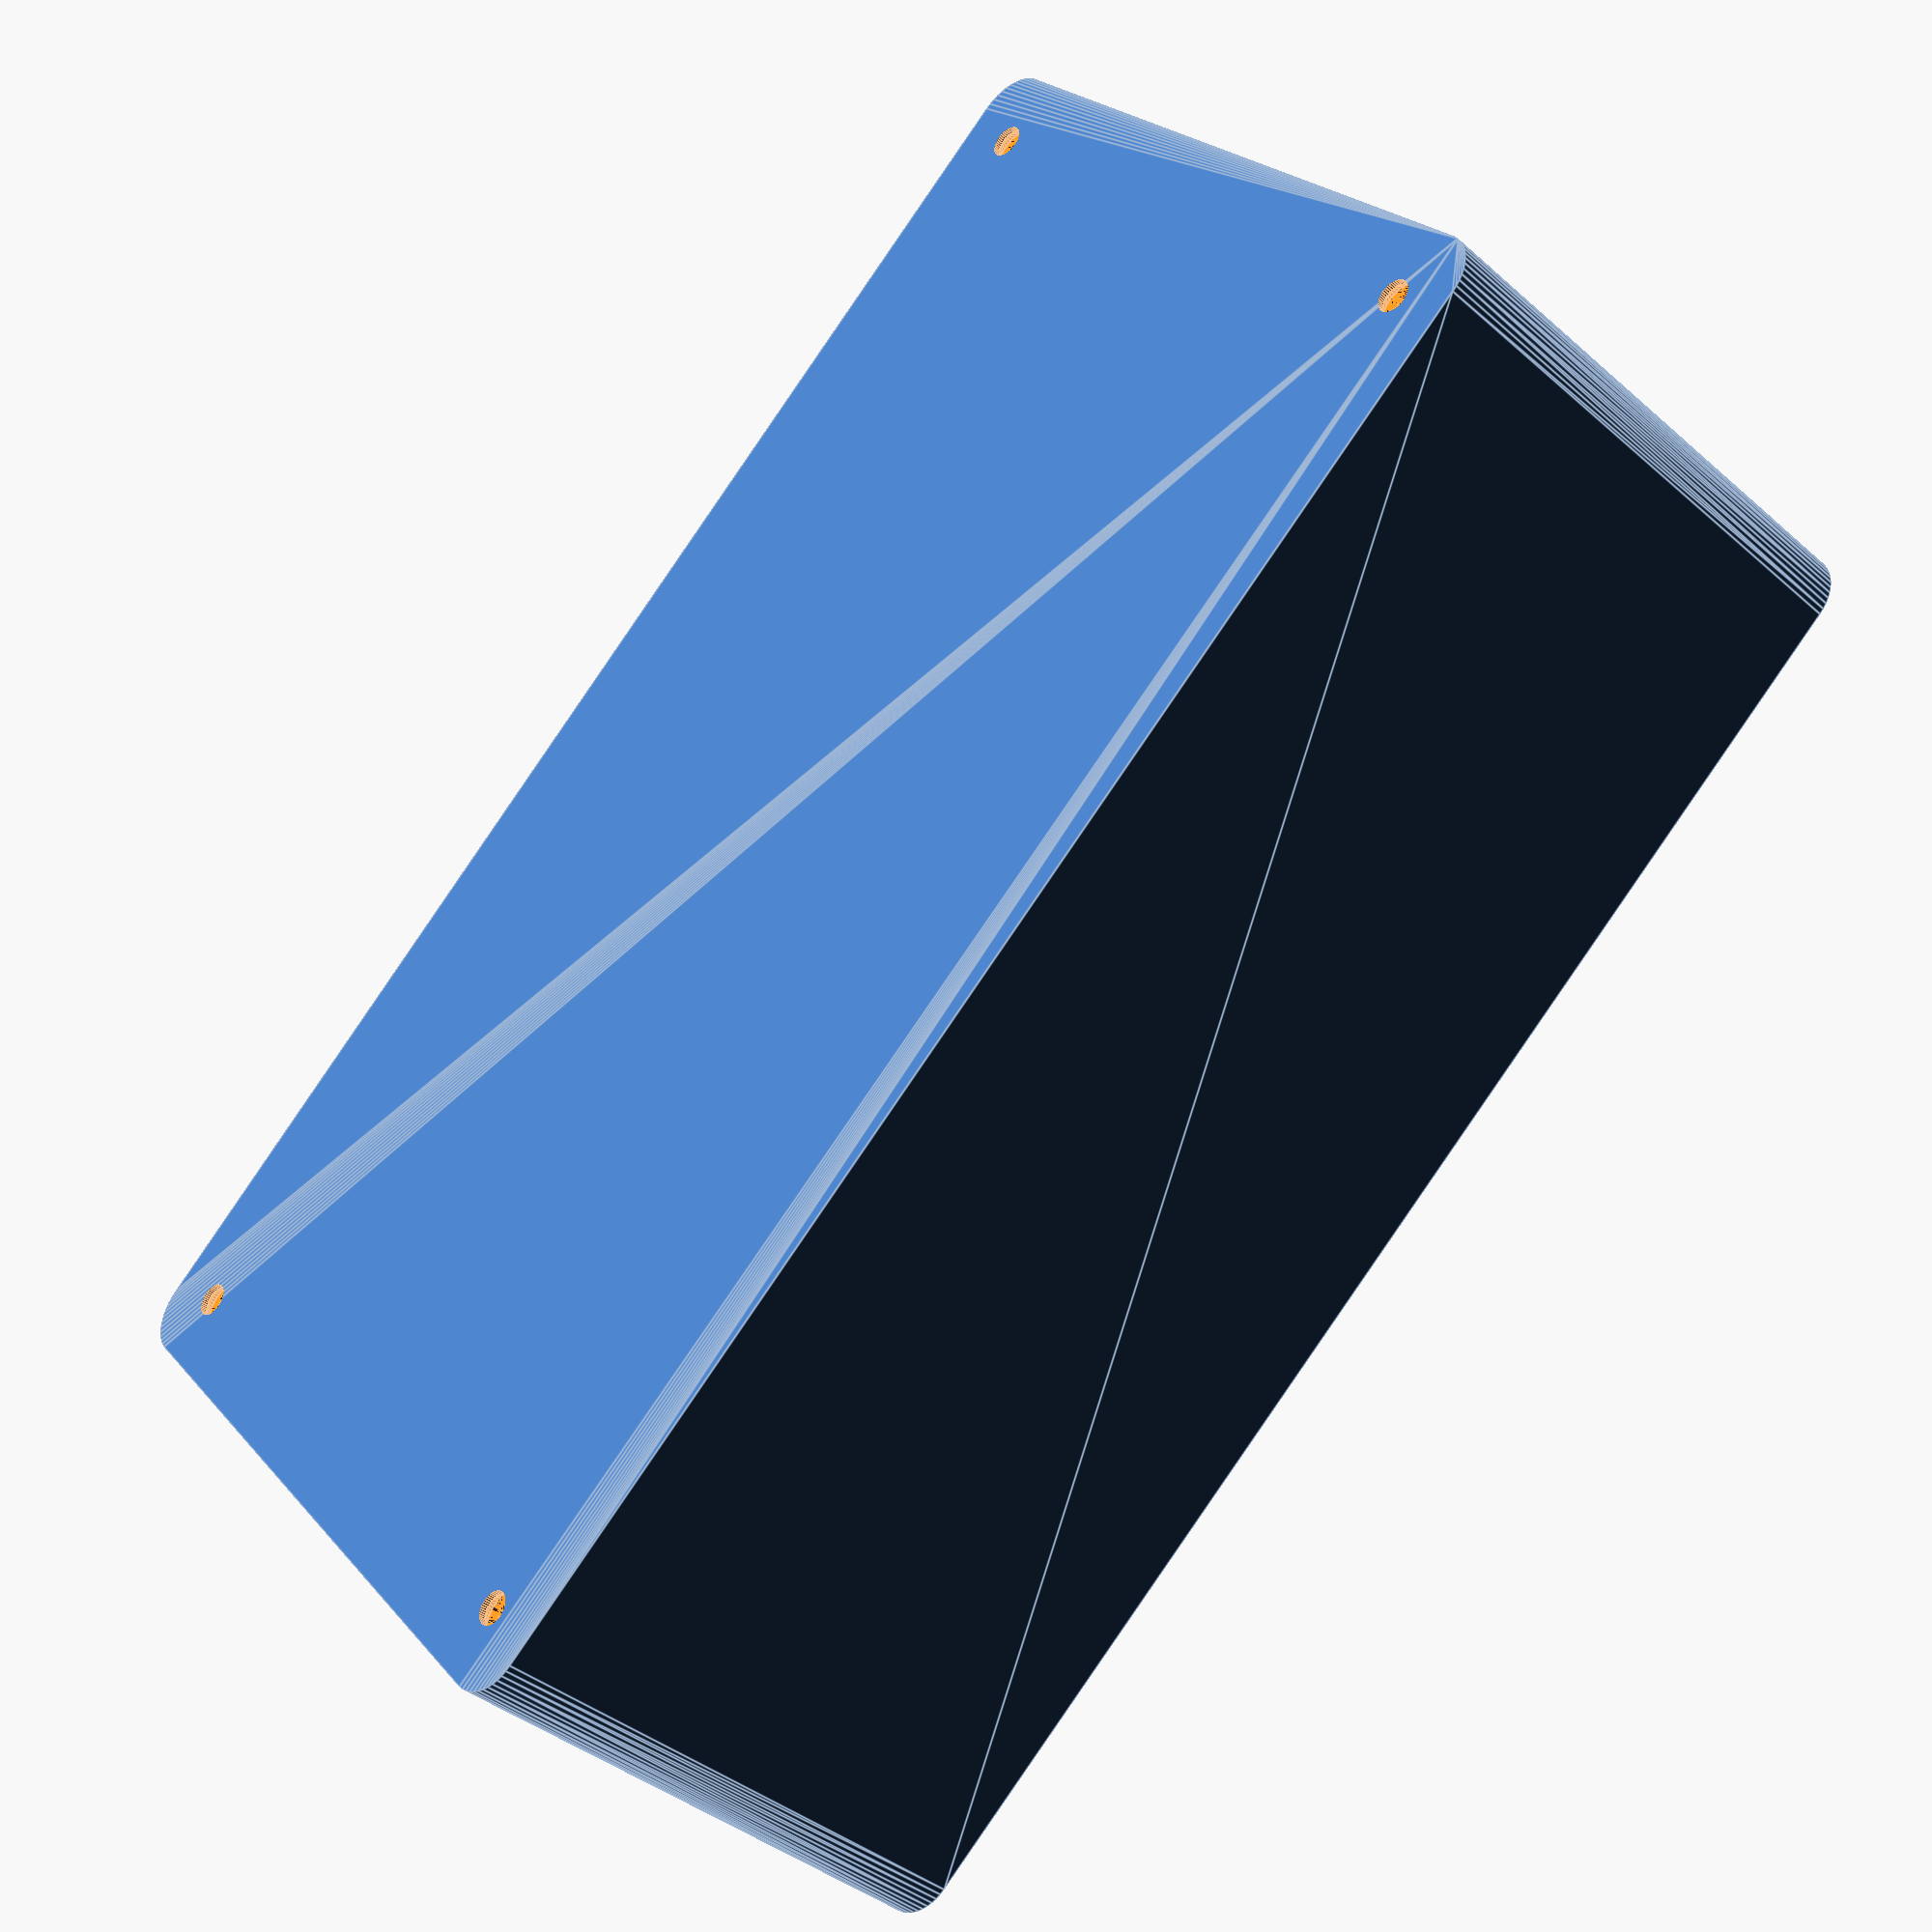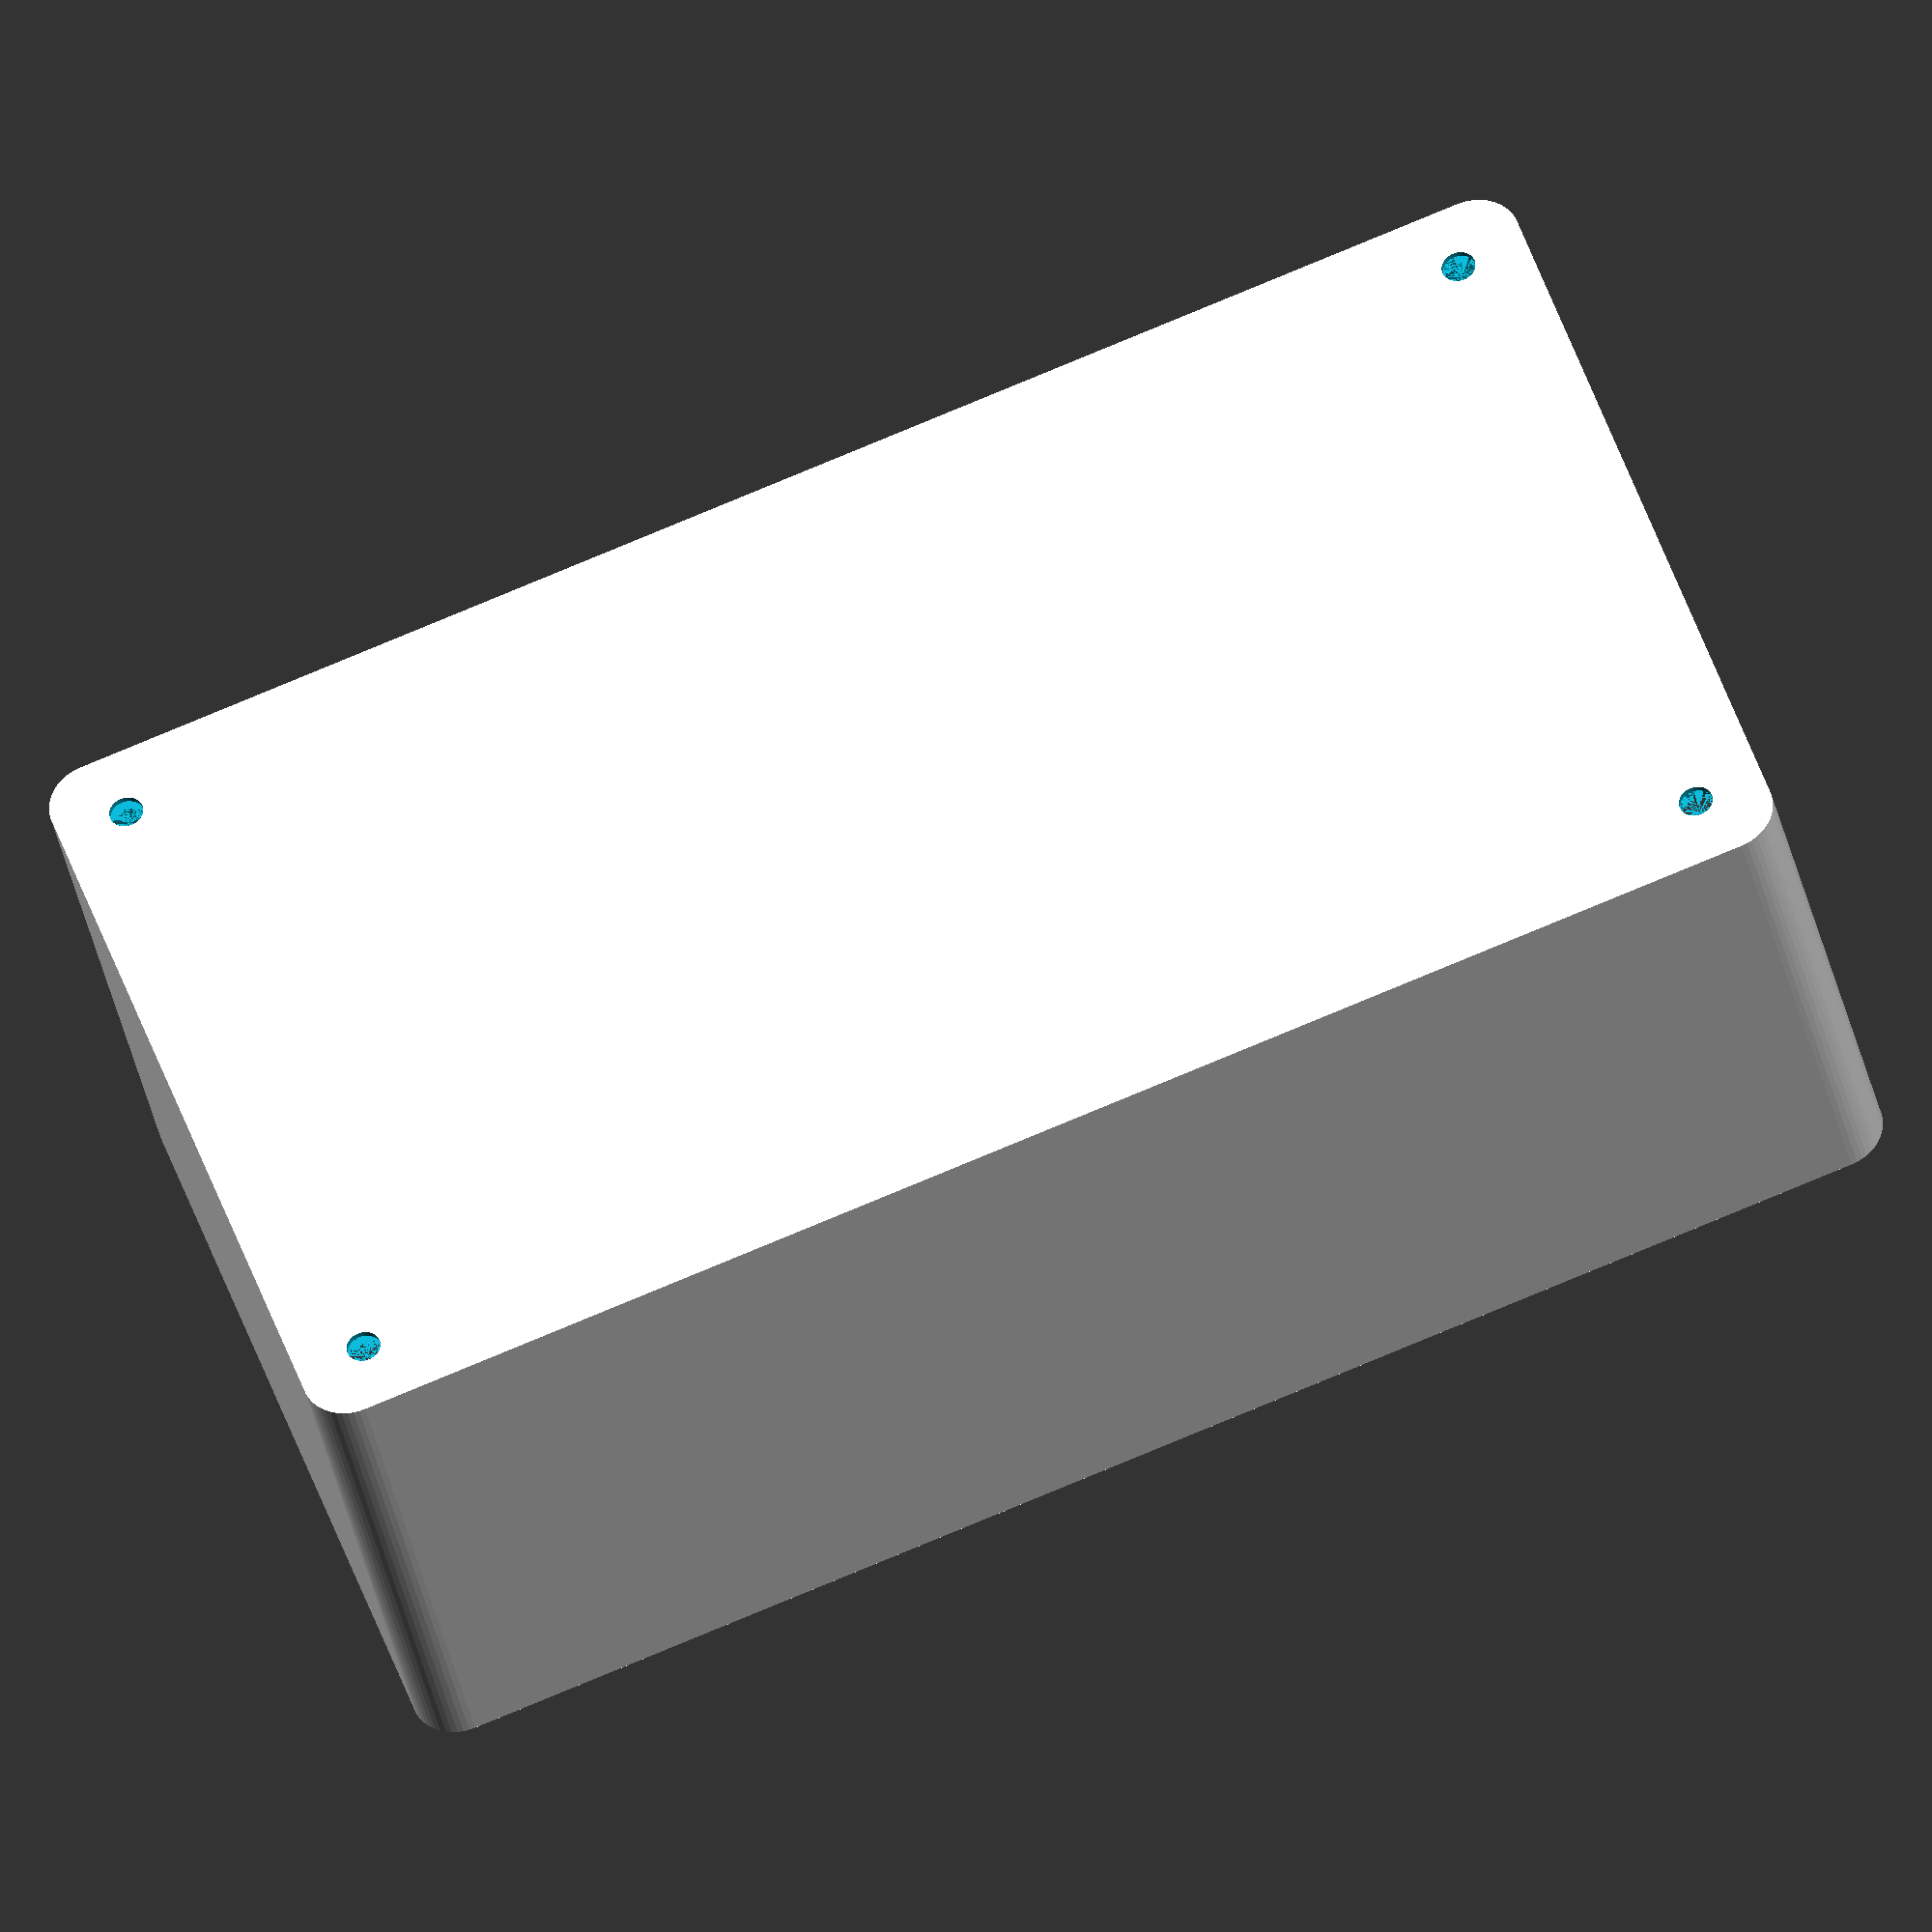
<openscad>
$fn = 50;


difference() {
	union() {
		hull() {
			translate(v = [-40.0000000000, 77.5000000000, 0]) {
				cylinder(h = 60, r = 5);
			}
			translate(v = [40.0000000000, 77.5000000000, 0]) {
				cylinder(h = 60, r = 5);
			}
			translate(v = [-40.0000000000, -77.5000000000, 0]) {
				cylinder(h = 60, r = 5);
			}
			translate(v = [40.0000000000, -77.5000000000, 0]) {
				cylinder(h = 60, r = 5);
			}
		}
	}
	union() {
		translate(v = [-37.5000000000, -75.0000000000, 2]) {
			rotate(a = [0, 0, 0]) {
				difference() {
					union() {
						translate(v = [0, 0, -6.0000000000]) {
							cylinder(h = 6, r = 1.5000000000);
						}
						translate(v = [0, 0, -6.0000000000]) {
							cylinder(h = 6, r = 1.8000000000);
						}
						translate(v = [0, 0, -1.7000000000]) {
							cylinder(h = 1.7000000000, r1 = 1.5000000000, r2 = 2.9000000000);
						}
						cylinder(h = 50, r = 2.9000000000);
						translate(v = [0, 0, -6.0000000000]) {
							cylinder(h = 6, r = 1.5000000000);
						}
					}
					union();
				}
			}
		}
		translate(v = [37.5000000000, -75.0000000000, 2]) {
			rotate(a = [0, 0, 0]) {
				difference() {
					union() {
						translate(v = [0, 0, -6.0000000000]) {
							cylinder(h = 6, r = 1.5000000000);
						}
						translate(v = [0, 0, -6.0000000000]) {
							cylinder(h = 6, r = 1.8000000000);
						}
						translate(v = [0, 0, -1.7000000000]) {
							cylinder(h = 1.7000000000, r1 = 1.5000000000, r2 = 2.9000000000);
						}
						cylinder(h = 50, r = 2.9000000000);
						translate(v = [0, 0, -6.0000000000]) {
							cylinder(h = 6, r = 1.5000000000);
						}
					}
					union();
				}
			}
		}
		translate(v = [-37.5000000000, 75.0000000000, 2]) {
			rotate(a = [0, 0, 0]) {
				difference() {
					union() {
						translate(v = [0, 0, -6.0000000000]) {
							cylinder(h = 6, r = 1.5000000000);
						}
						translate(v = [0, 0, -6.0000000000]) {
							cylinder(h = 6, r = 1.8000000000);
						}
						translate(v = [0, 0, -1.7000000000]) {
							cylinder(h = 1.7000000000, r1 = 1.5000000000, r2 = 2.9000000000);
						}
						cylinder(h = 50, r = 2.9000000000);
						translate(v = [0, 0, -6.0000000000]) {
							cylinder(h = 6, r = 1.5000000000);
						}
					}
					union();
				}
			}
		}
		translate(v = [37.5000000000, 75.0000000000, 2]) {
			rotate(a = [0, 0, 0]) {
				difference() {
					union() {
						translate(v = [0, 0, -6.0000000000]) {
							cylinder(h = 6, r = 1.5000000000);
						}
						translate(v = [0, 0, -6.0000000000]) {
							cylinder(h = 6, r = 1.8000000000);
						}
						translate(v = [0, 0, -1.7000000000]) {
							cylinder(h = 1.7000000000, r1 = 1.5000000000, r2 = 2.9000000000);
						}
						cylinder(h = 50, r = 2.9000000000);
						translate(v = [0, 0, -6.0000000000]) {
							cylinder(h = 6, r = 1.5000000000);
						}
					}
					union();
				}
			}
		}
		translate(v = [0, 0, 3]) {
			hull() {
				union() {
					translate(v = [-39.5000000000, 77.0000000000, 4]) {
						cylinder(h = 72, r = 4);
					}
					translate(v = [-39.5000000000, 77.0000000000, 4]) {
						sphere(r = 4);
					}
					translate(v = [-39.5000000000, 77.0000000000, 76]) {
						sphere(r = 4);
					}
				}
				union() {
					translate(v = [39.5000000000, 77.0000000000, 4]) {
						cylinder(h = 72, r = 4);
					}
					translate(v = [39.5000000000, 77.0000000000, 4]) {
						sphere(r = 4);
					}
					translate(v = [39.5000000000, 77.0000000000, 76]) {
						sphere(r = 4);
					}
				}
				union() {
					translate(v = [-39.5000000000, -77.0000000000, 4]) {
						cylinder(h = 72, r = 4);
					}
					translate(v = [-39.5000000000, -77.0000000000, 4]) {
						sphere(r = 4);
					}
					translate(v = [-39.5000000000, -77.0000000000, 76]) {
						sphere(r = 4);
					}
				}
				union() {
					translate(v = [39.5000000000, -77.0000000000, 4]) {
						cylinder(h = 72, r = 4);
					}
					translate(v = [39.5000000000, -77.0000000000, 4]) {
						sphere(r = 4);
					}
					translate(v = [39.5000000000, -77.0000000000, 76]) {
						sphere(r = 4);
					}
				}
			}
		}
	}
}
</openscad>
<views>
elev=218.2 azim=310.2 roll=317.8 proj=p view=edges
elev=214.3 azim=289.6 roll=349.0 proj=o view=wireframe
</views>
